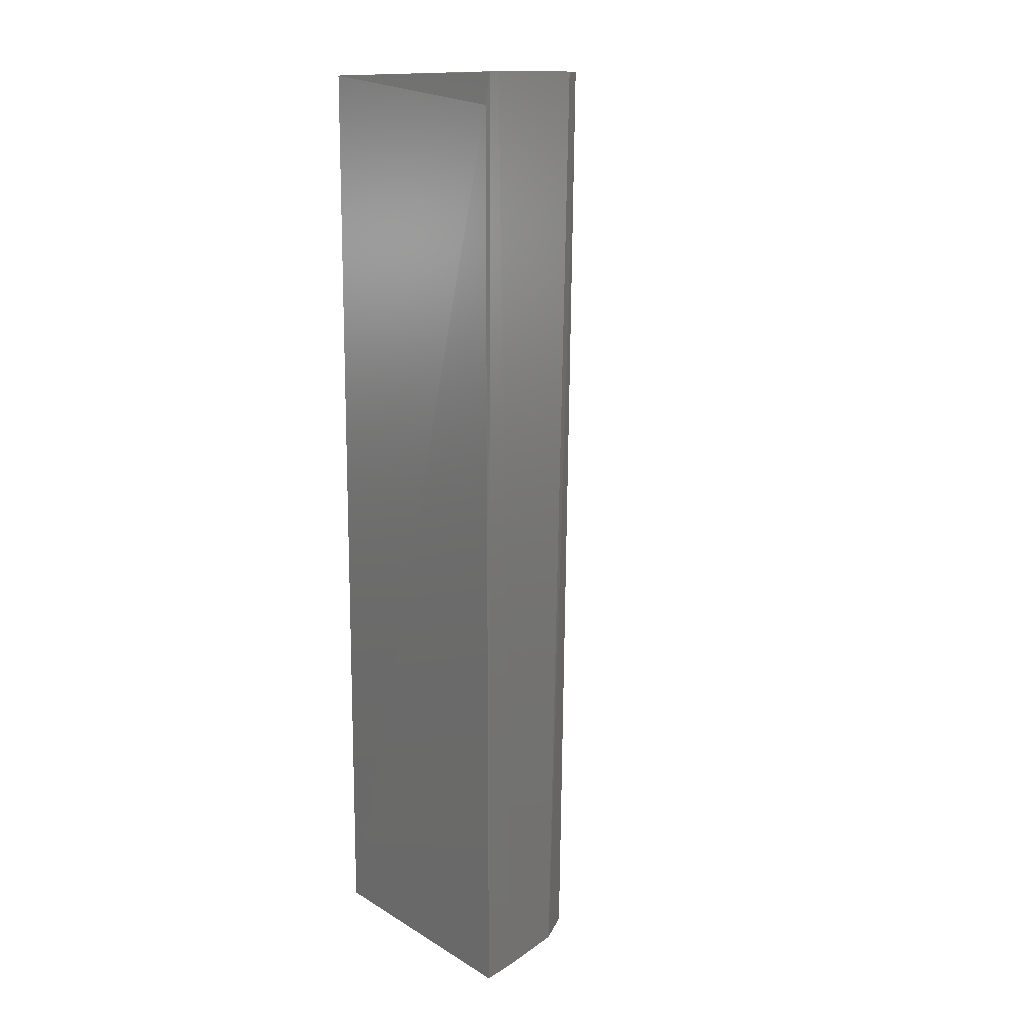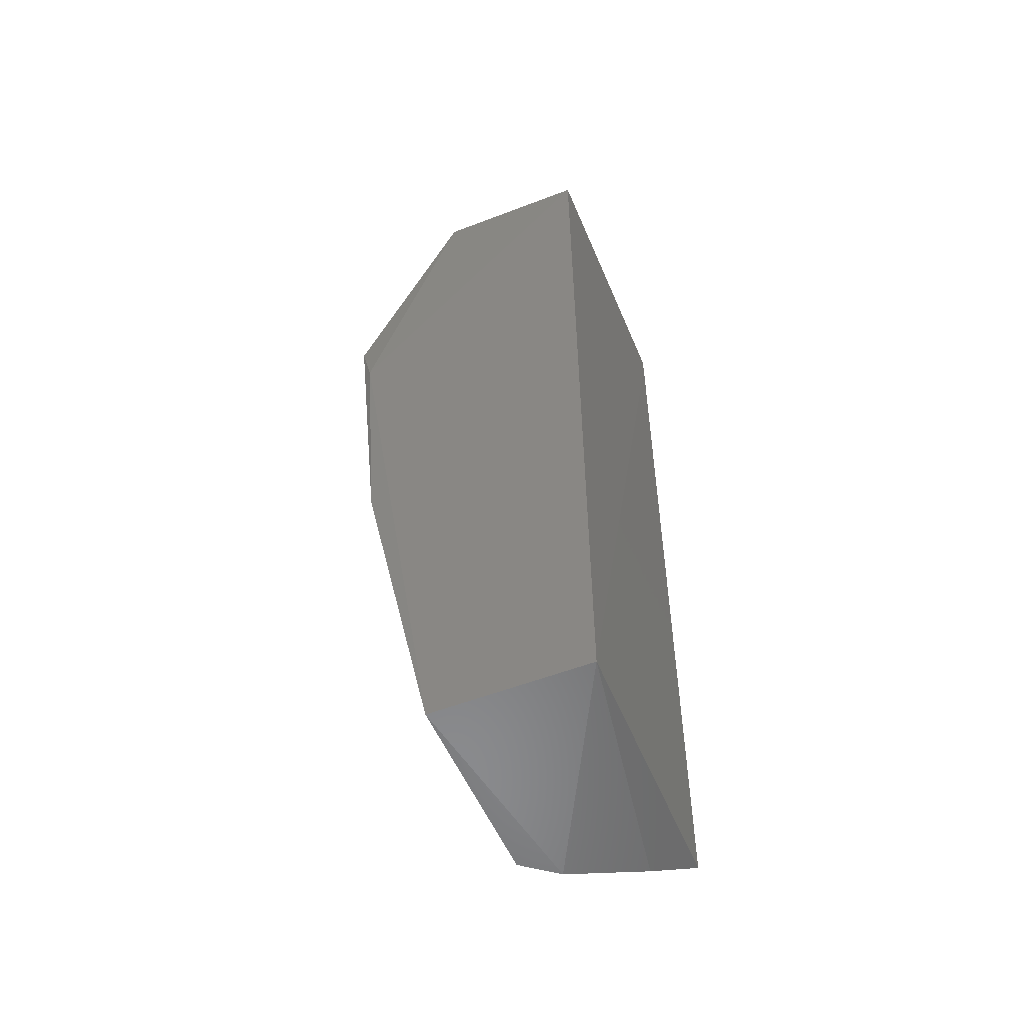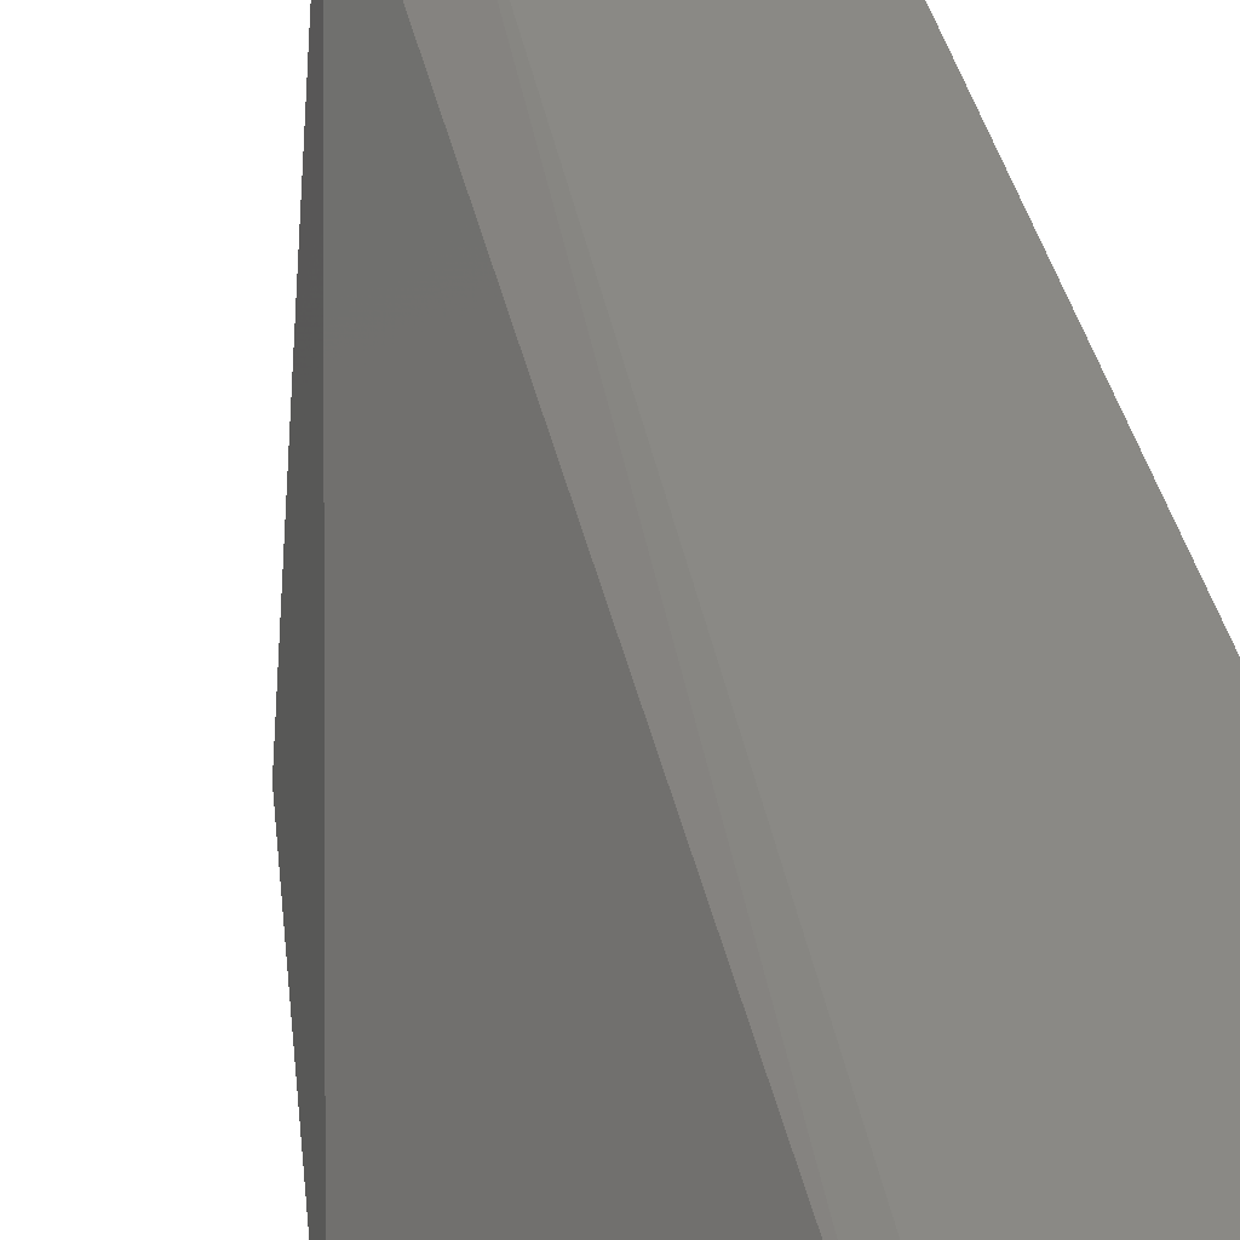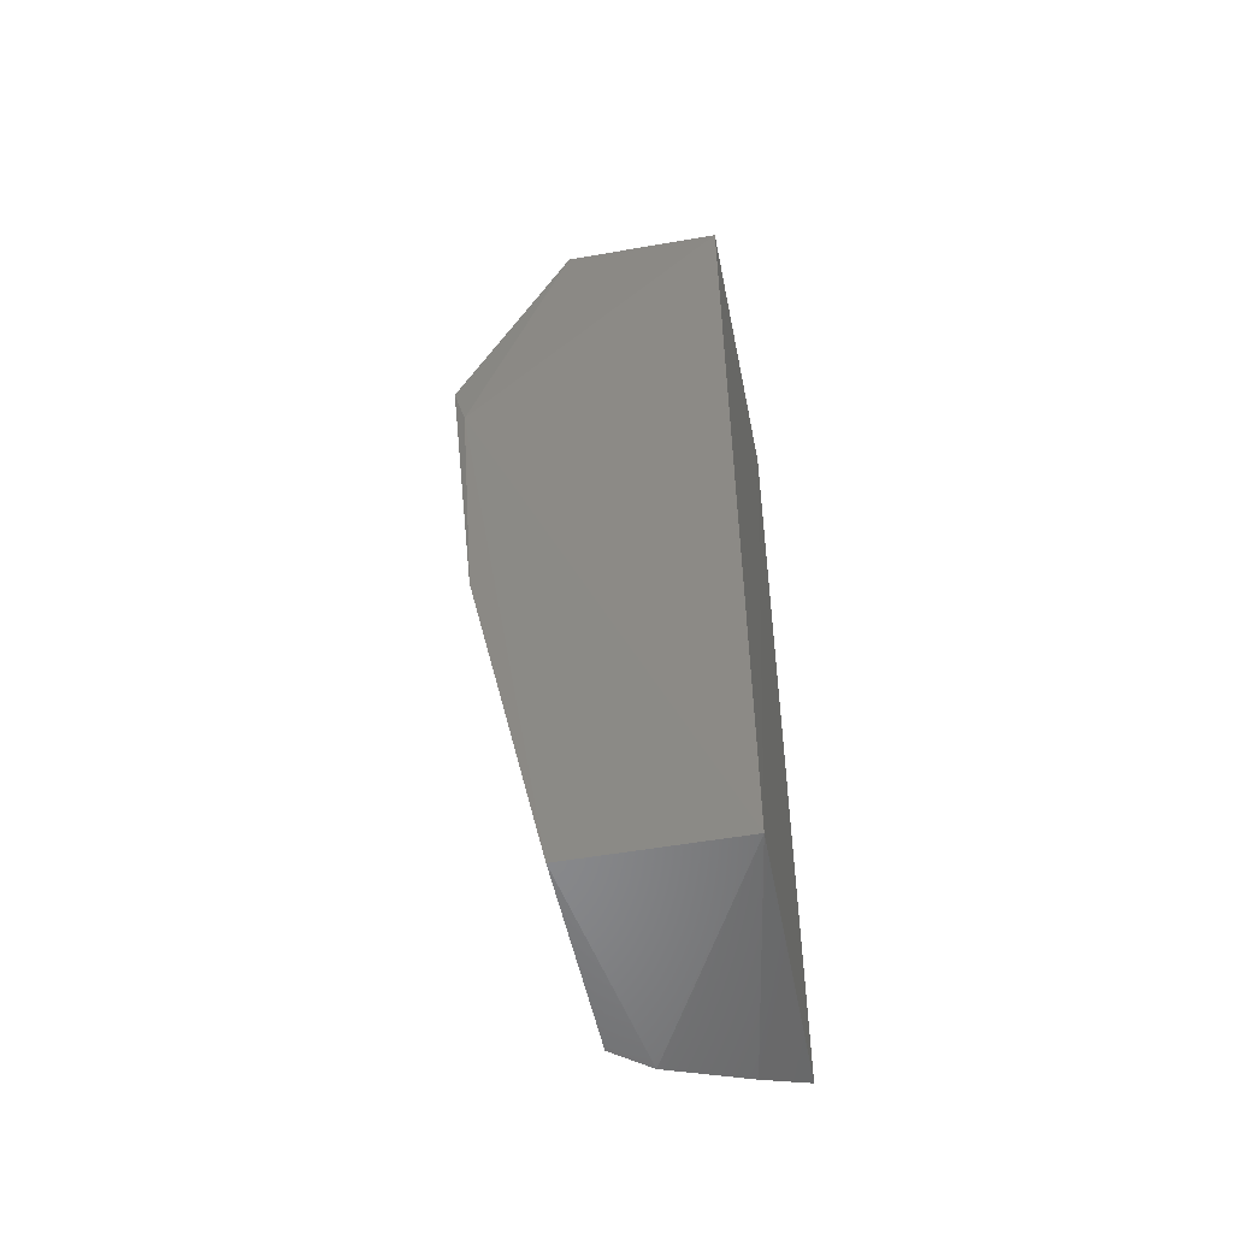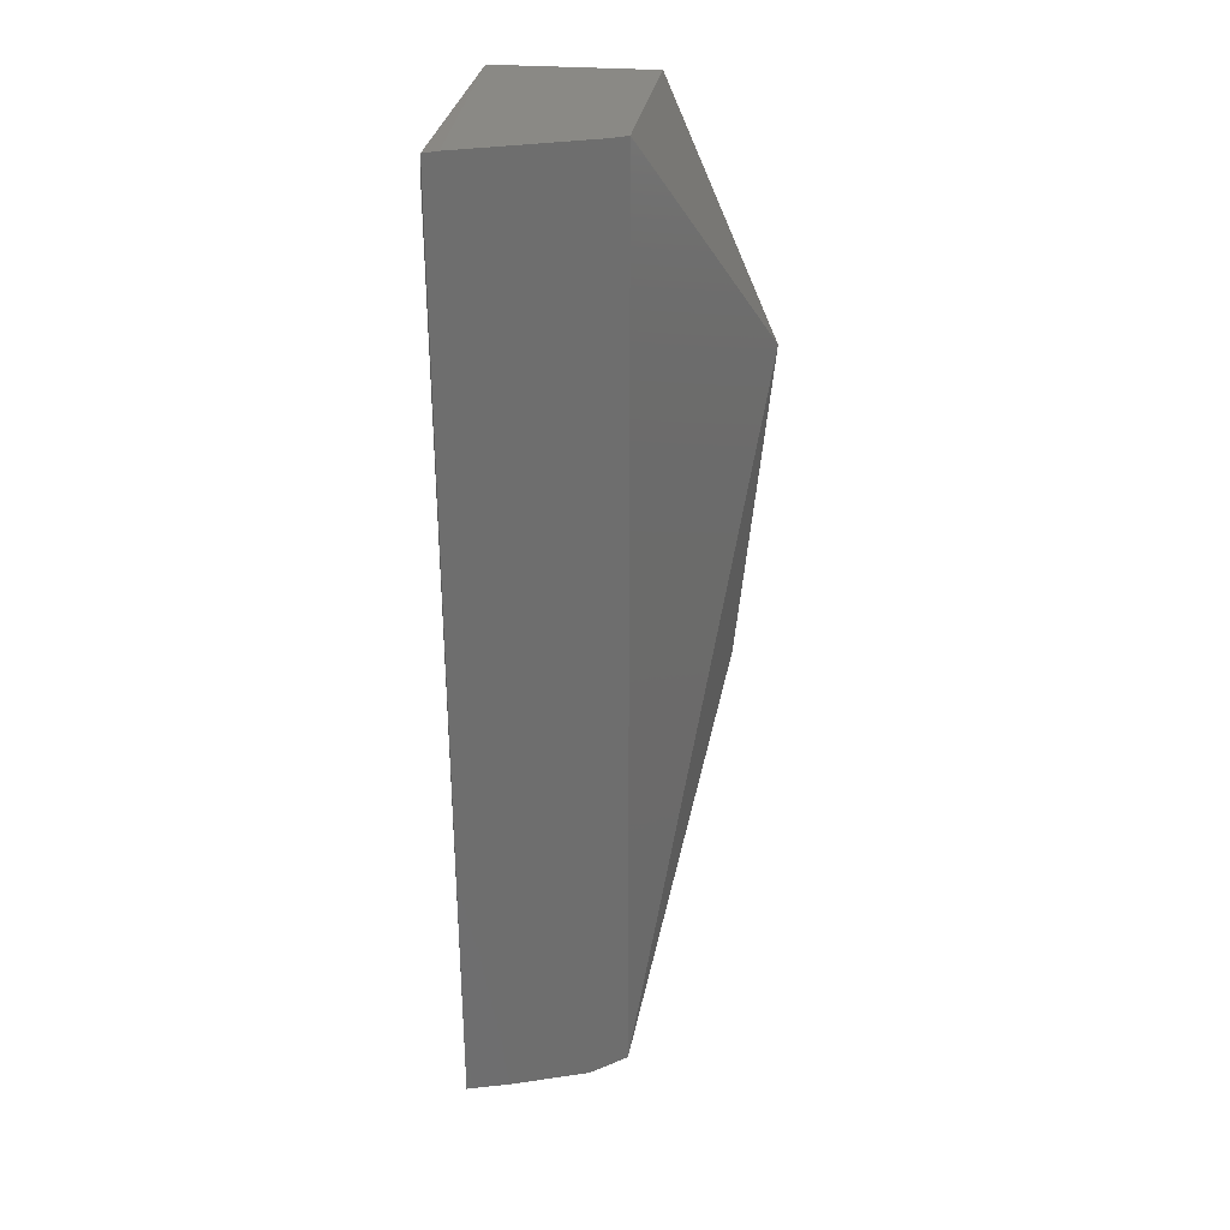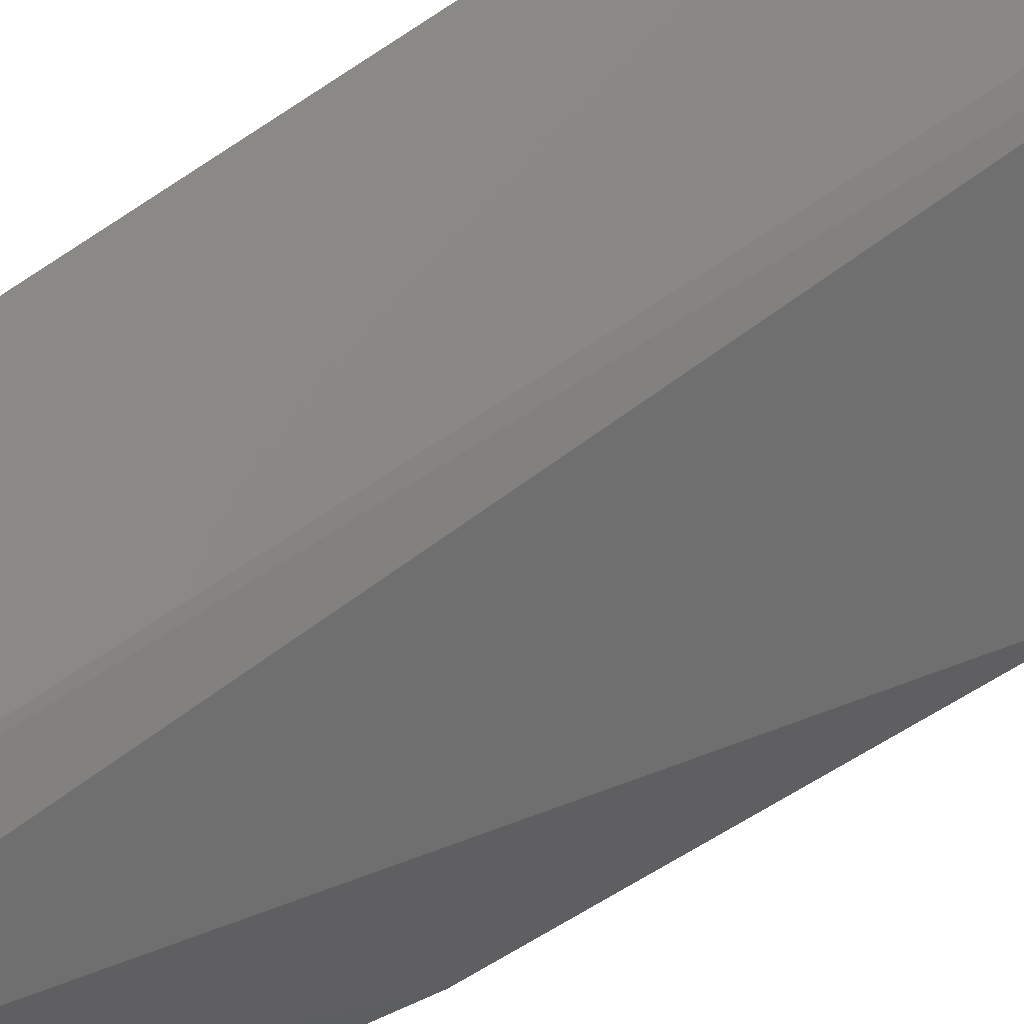
<metadata>
{"format":"stl","ext":"stl","renderer":"f3d","projection":"perspective","resolution":1024,"background":"white","views":[{"elev":13.3,"azim":142.4,"up":"+Z"},{"elev":-55.3,"azim":22.0,"up":"+Z"},{"elev":36.7,"azim":-11.3,"up":"+Y"},{"elev":-53.8,"azim":10.5,"up":"+Z"},{"elev":28.9,"azim":-173.2,"up":"+Z"},{"elev":63.3,"azim":-127.0,"up":"+Y"}]}
</metadata>
<code>
# stl→obj: 17 verts, 30 faces
v 10.56 6.136 4.957
v 10.54 6.187 5.282
v 10.5 3.277 5.264
v 10.5 3.277 -4.763
v 10.51 6.086 -4.769
v 8.881 5.537 5.299
v 8.893 5.359 -4.793
v 7.665 3.273 2.592
v 8.831 3.277 5.264
v 7.82 3.208 1.971
v 9.272 5.629 -4.815
v 10.39 6.134 5.292
v 8.831 3.277 -4.763
v 10.07 5.926 -4.798
v 9.402 5.765 5.298
v 8.025 3.254 -0.9237
v 9.048 5.637 5.299
f 1 2 3
f 1 3 4
f 1 5 2
f 1 4 5
f 6 7 8
f 6 8 9
f 6 9 3
f 10 4 3
f 10 9 8
f 10 3 9
f 11 7 6
f 12 3 2
f 13 4 10
f 13 11 4
f 13 7 11
f 14 5 4
f 14 4 11
f 14 11 12
f 14 12 2
f 14 2 5
f 15 6 3
f 15 3 12
f 16 13 10
f 16 10 8
f 16 8 7
f 16 7 13
f 17 15 12
f 17 12 11
f 17 11 6
f 17 6 15

</code>
